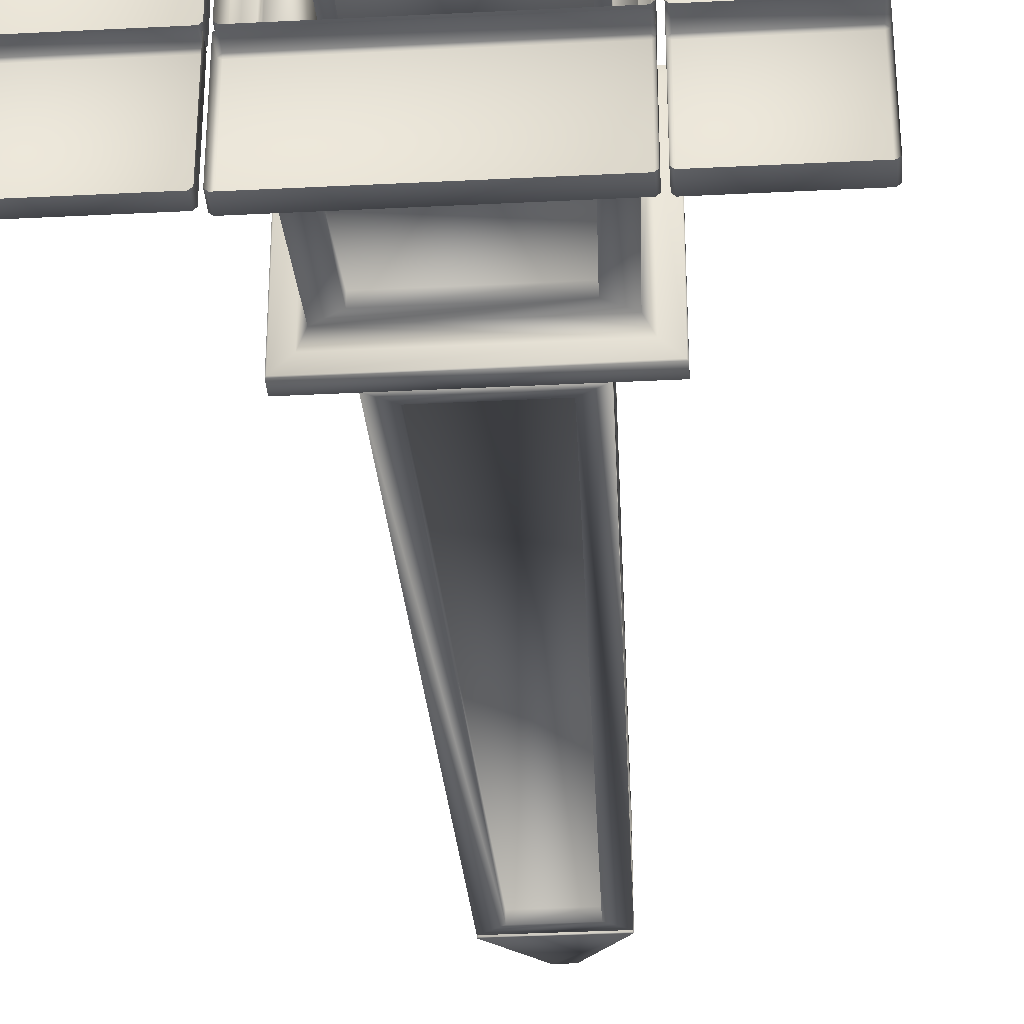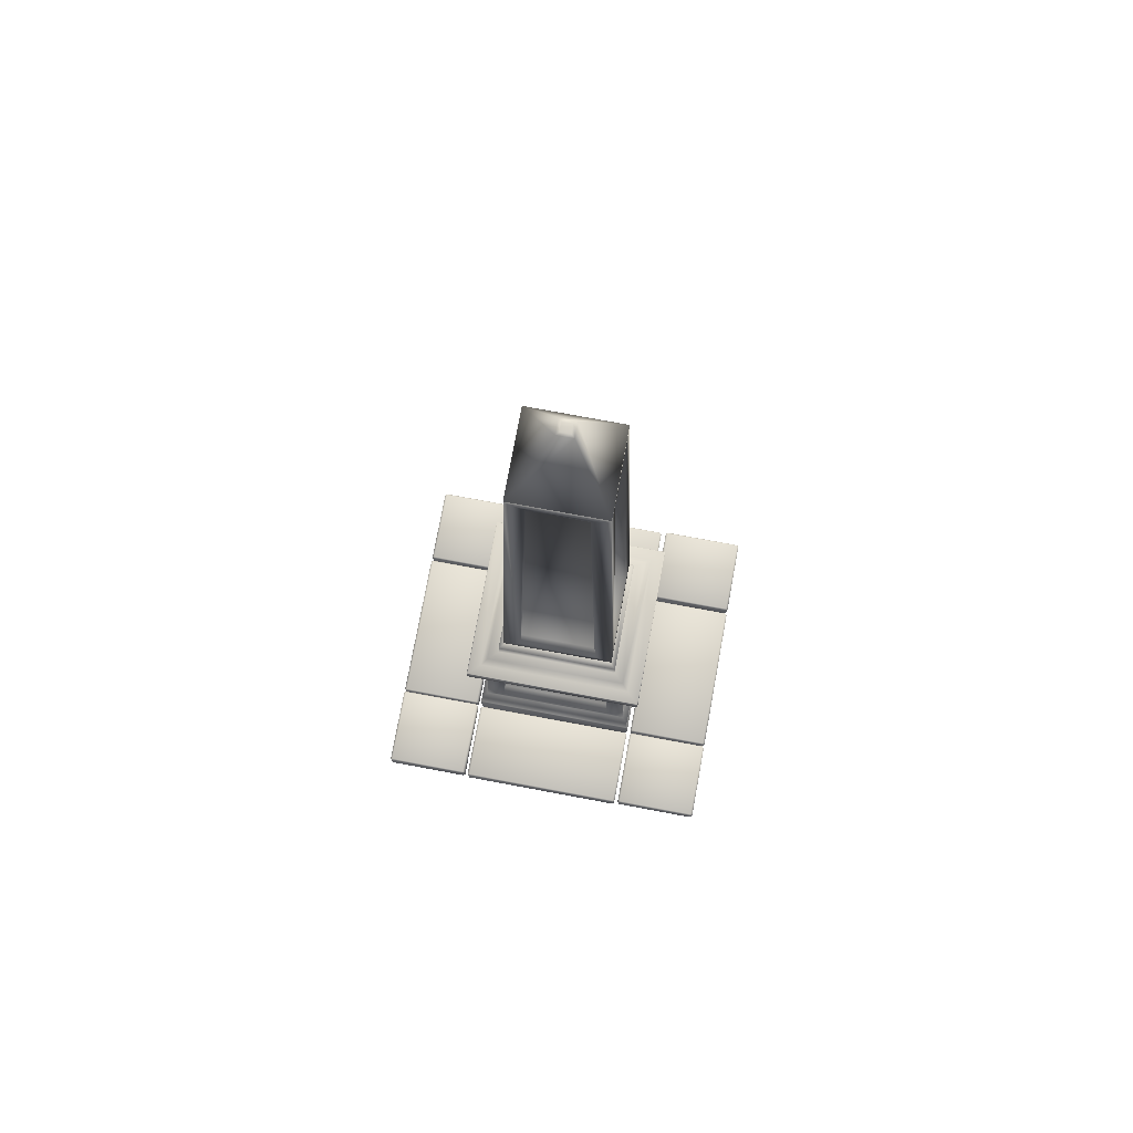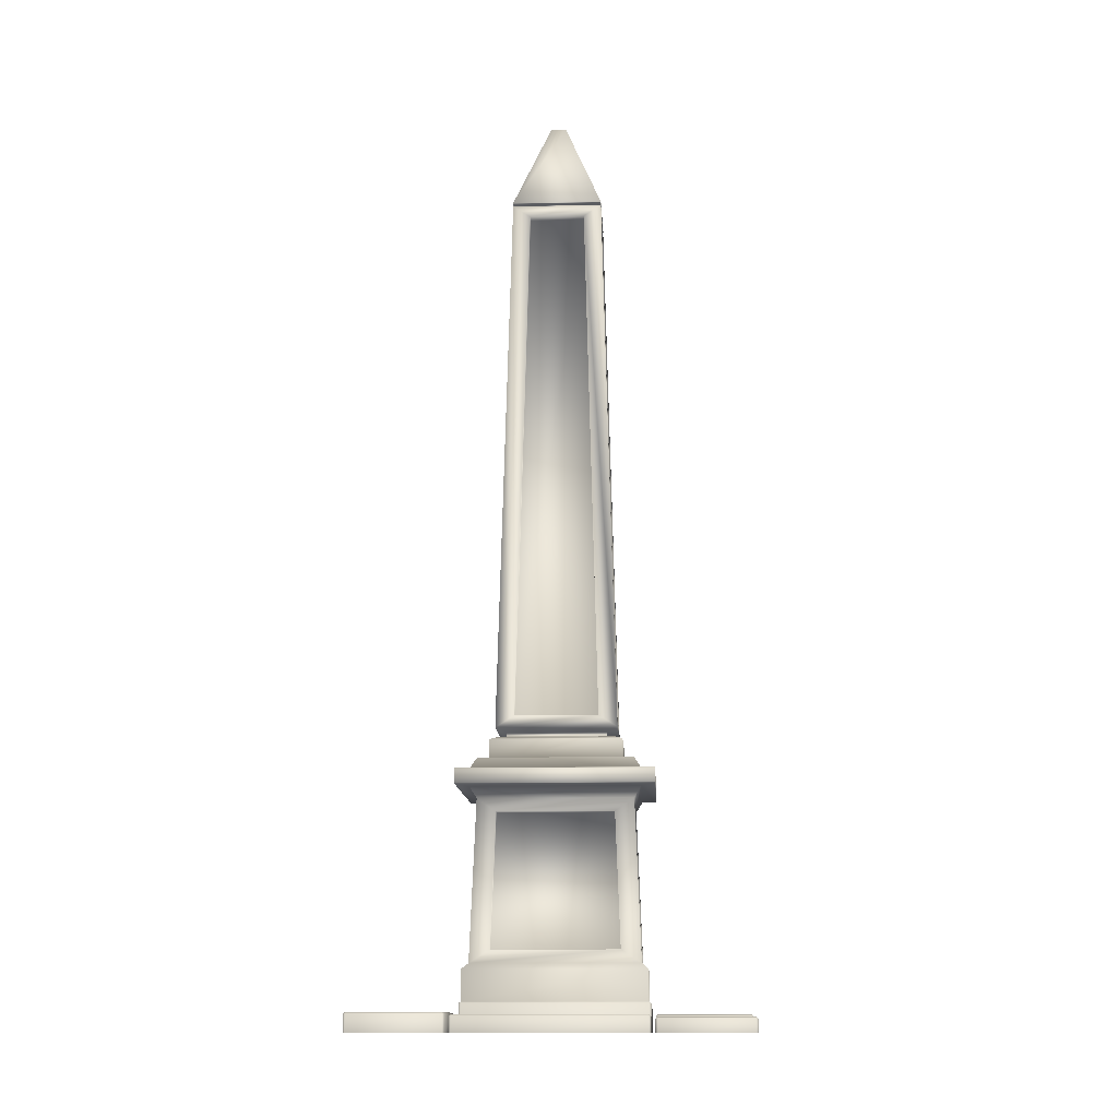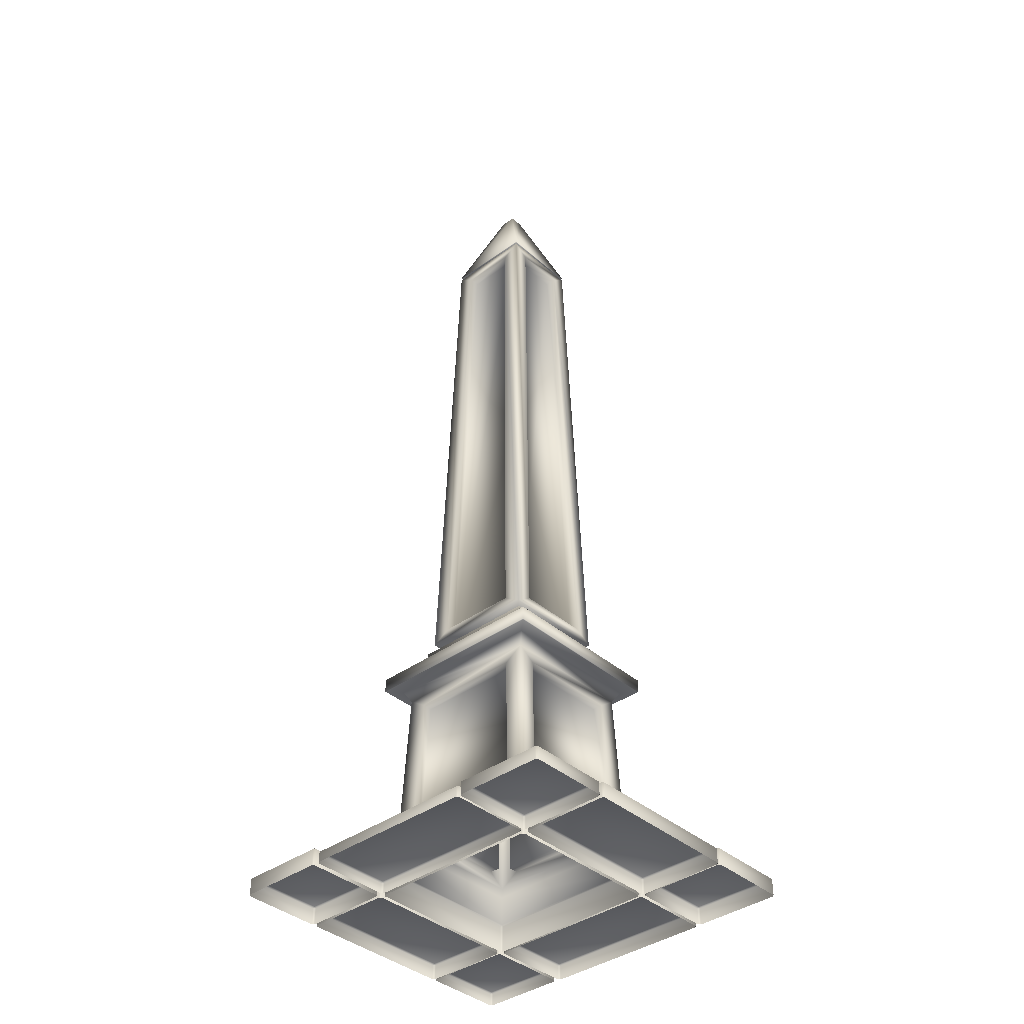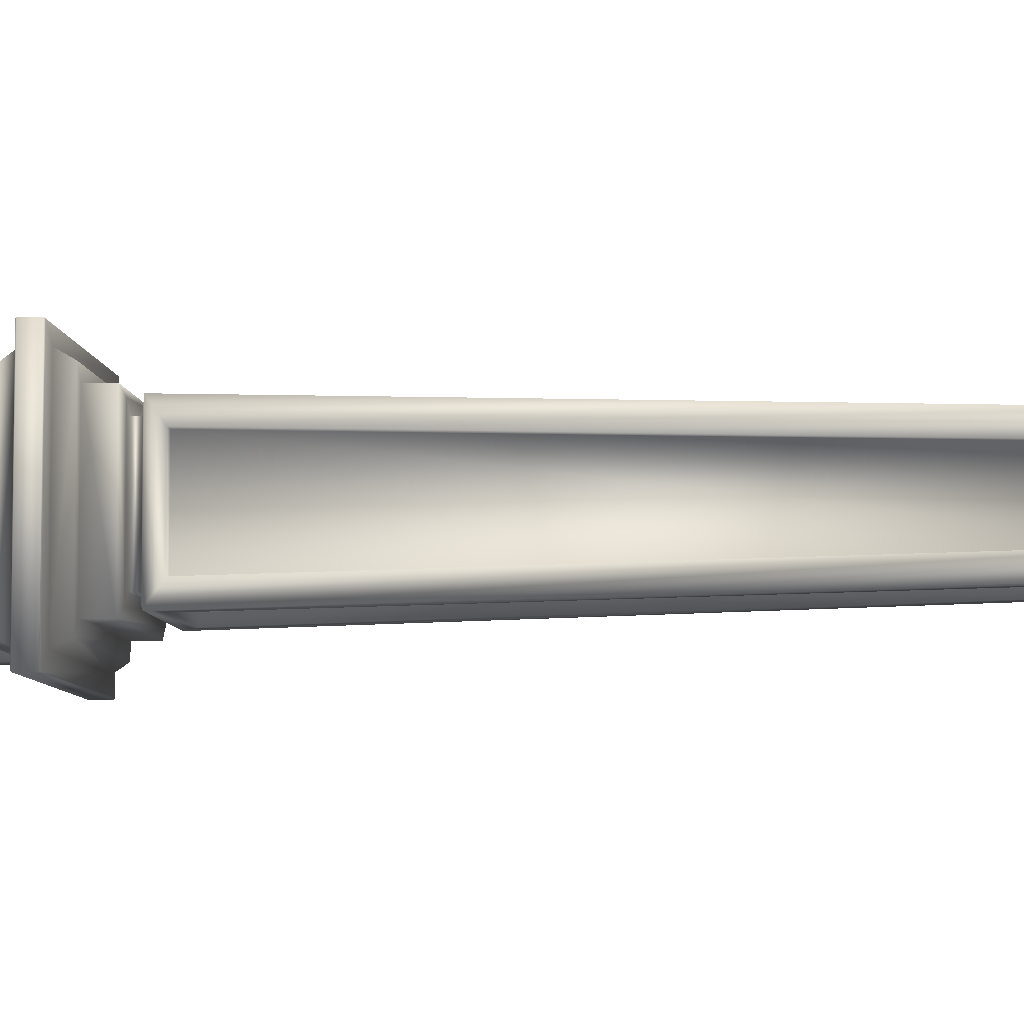
<metadata>
{"format":"obj","ext":"obj","renderer":"f3d","projection":"perspective","resolution":1024,"background":"white","views":[{"elev":-35.0,"azim":3.9,"up":"+Z"},{"elev":76.7,"azim":-169.5,"up":"+Y"},{"elev":-13.1,"azim":-177.1,"up":"+Y"},{"elev":-38.9,"azim":42.5,"up":"+Y"},{"elev":-6.8,"azim":95.4,"up":"+Z"}]}
</metadata>
<code>
g default
v -10.86 0 8.959
v -9.215 0 8.959
v -9.215 0.2548 8.959
v -10.86 0.2548 8.959
v -9.195 0 8.94
v -9.195 0 7.423
v -9.195 0.2548 7.423
v -9.195 0.2548 8.94
v -9.215 0 7.405
v -10.86 0 7.405
v -10.86 0.2548 7.405
v -9.215 0.2548 7.405
v -10.88 0 7.423
v -10.88 0 8.94
v -10.88 0.2548 8.94
v -10.88 0.2548 7.423
v -10.86 0.268 8.94
v -9.215 0.268 8.94
v -10.86 0.268 7.423
v -9.215 0.268 7.423
v -10.86 0.1552 7.364
v -9.215 0.1552 7.364
v -9.215 0.1552 6.597
v -10.86 0.1552 6.597
v -10.86 0 7.383
v -9.215 0 7.383
v -9.215 0.1418 7.383
v -10.86 0.1418 7.383
v -9.195 0 7.364
v -9.195 0 6.597
v -9.195 0.1418 6.597
v -9.195 0.1418 7.364
v -9.215 0 6.579
v -10.86 0 6.579
v -10.86 0.1418 6.579
v -9.215 0.1418 6.579
v -10.88 0 6.597
v -10.88 0 7.364
v -10.88 0.1418 7.364
v -10.88 0.1418 6.597
v -9.138 0.1719 7.375
v -8.325 0.1719 7.375
v -8.325 0.1719 6.608
v -9.138 0.1719 6.608
v -9.138 0 7.393
v -8.325 0 7.393
v -8.325 0.1587 7.393
v -9.138 0.1587 7.393
v -8.304 0 7.375
v -8.304 0 6.608
v -8.304 0.1587 6.608
v -8.304 0.1587 7.375
v -8.325 0 6.589
v -9.138 0 6.589
v -9.138 0.1587 6.589
v -8.325 0.1587 6.589
v -9.158 0 6.608
v -9.158 0 7.375
v -9.158 0.1587 7.375
v -9.158 0.1587 6.608
v -9.138 0.1552 8.94
v -8.325 0.1552 8.94
v -8.325 0.1552 7.423
v -9.138 0.1552 7.423
v -9.138 0 8.959
v -8.325 0 8.959
v -8.325 0.1418 8.959
v -9.138 0.1418 8.959
v -8.304 0 8.94
v -8.304 0 7.423
v -8.304 0.1418 7.423
v -8.304 0.1418 8.94
v -8.325 0 7.405
v -9.138 0 7.405
v -9.138 0.1418 7.405
v -8.325 0.1418 7.405
v -9.158 0 7.423
v -9.158 0 8.94
v -9.158 0.1418 8.94
v -9.158 0.1418 7.423
v -9.138 0.1331 9.759
v -8.325 0.1331 9.759
v -8.325 0.1331 9.008
v -9.138 0.1331 9.008
v -9.138 0 9.778
v -8.325 0 9.778
v -8.325 0.1198 9.778
v -9.138 0.1198 9.778
v -8.304 0 9.759
v -8.304 0 9.008
v -8.304 0.1198 9.008
v -8.304 0.1198 9.759
v -8.325 0 8.989
v -9.138 0 8.989
v -9.138 0.1198 8.989
v -8.325 0.1198 8.989
v -9.158 0 9.008
v -9.158 0 9.759
v -9.158 0.1198 9.759
v -9.158 0.1198 9.008
v -10.85 0.111 9.759
v -9.201 0.111 9.759
v -9.201 0.111 9.008
v -10.85 0.111 9.008
v -10.85 0 9.778
v -9.201 0 9.778
v -9.201 0.09774 9.778
v -10.85 0.09774 9.778
v -9.18 0 9.759
v -9.18 0 9.008
v -9.18 0.09774 9.008
v -9.18 0.09774 9.759
v -9.201 0 8.989
v -10.85 0 8.989
v -10.85 0.09774 8.989
v -9.201 0.09774 8.989
v -10.87 0 9.008
v -10.87 0 9.759
v -10.87 0.09774 9.759
v -10.87 0.09774 9.008
v -11.75 0.1719 9.759
v -10.94 0.1719 9.759
v -10.94 0.1719 9.008
v -11.75 0.1719 9.008
v -11.75 0 9.778
v -10.94 0 9.778
v -10.94 0.1587 9.778
v -11.75 0.1587 9.778
v -10.92 0 9.759
v -10.92 0 9.008
v -10.92 0.1587 9.008
v -10.92 0.1587 9.759
v -10.94 0 8.989
v -11.75 0 8.989
v -11.75 0.1587 8.989
v -10.94 0.1587 8.989
v -11.77 0 9.008
v -11.77 0 9.759
v -11.77 0.1587 9.759
v -11.77 0.1587 9.008
v -11.75 0.1552 8.94
v -10.94 0.1552 8.94
v -10.94 0.1552 7.423
v -11.75 0.1552 7.423
v -11.75 0 8.959
v -10.94 0 8.959
v -10.94 0.1418 8.959
v -11.75 0.1418 8.959
v -10.92 0 8.94
v -10.92 0 7.423
v -10.92 0.1418 7.423
v -10.92 0.1418 8.94
v -10.94 0 7.405
v -11.75 0 7.405
v -11.75 0.1418 7.405
v -10.94 0.1418 7.405
v -11.77 0 7.423
v -11.77 0 8.94
v -11.77 0.1418 8.94
v -11.77 0.1418 7.423
v -11.75 0.1331 7.375
v -10.94 0.1331 7.375
v -10.94 0.1331 6.608
v -11.75 0.1331 6.608
v -11.75 0 7.393
v -10.94 0 7.393
v -10.94 0.1198 7.393
v -11.75 0.1198 7.393
v -10.92 0 7.375
v -10.92 0 6.608
v -10.92 0.1198 6.608
v -10.92 0.1198 7.375
v -10.94 0 6.589
v -11.75 0 6.589
v -11.75 0.1198 6.589
v -10.94 0.1198 6.589
v -11.77 0 6.608
v -11.77 0 7.375
v -11.77 0.1198 7.375
v -11.77 0.1198 6.608
v -10.08 8.831 8.222
v -9.995 8.831 8.222
v -9.995 8.831 8.141
v -10.08 8.831 8.141
v -9.215 0.5491 8.94
v -10.86 0.5491 8.94
v -9.215 0.5491 7.423
v -10.86 0.5491 7.423
v -9.274 0.5997 8.885
v -10.8 0.5997 8.885
v -9.274 0.5997 7.478
v -10.8 0.5997 7.478
v -10.62 0.7157 8.788
v -9.458 0.7157 8.788
v -9.504 1.938 8.746
v -10.57 1.938 8.746
v -9.38 0.7157 8.716
v -9.38 0.7157 7.647
v -9.426 1.938 7.689
v -9.426 1.938 8.674
v -9.458 0.7157 7.575
v -10.62 0.7157 7.575
v -10.57 1.938 7.617
v -9.504 1.938 7.617
v -10.7 0.7157 7.647
v -10.7 0.7157 8.716
v -10.65 1.938 8.674
v -10.65 1.938 7.689
v -9.137 2.177 9.011
v -9.137 2.307 9.011
v -10.94 2.307 9.011
v -10.94 2.177 9.011
v -9.137 2.177 7.352
v -9.137 2.307 7.352
v -10.94 2.177 7.352
v -10.94 2.307 7.352
v -9.267 2.324 8.892
v -9.329 2.427 8.835
v -10.75 2.427 8.835
v -10.81 2.324 8.892
v -10.81 2.161 8.892
v -10.75 2.058 8.835
v -9.329 2.058 8.835
v -9.267 2.161 8.892
v -9.267 2.324 7.472
v -9.329 2.427 7.528
v -9.329 2.058 7.528
v -9.267 2.161 7.472
v -10.81 2.324 7.472
v -10.75 2.427 7.528
v -10.75 2.058 7.528
v -10.81 2.161 7.472
v -10.93 2.314 9.005
v -9.145 2.314 9.005
v -10.93 2.314 7.359
v -9.145 2.314 7.359
v -9.145 2.17 9.005
v -10.93 2.17 9.005
v -9.145 2.17 7.359
v -10.93 2.17 7.359
v -9.432 2.427 8.74
v -10.65 2.427 8.74
v -9.432 2.427 7.623
v -10.65 2.427 7.623
v -9.432 2.608 8.74
v -10.65 2.608 8.74
v -9.432 2.608 7.623
v -10.65 2.608 7.623
v -9.496 2.634 8.681
v -10.58 2.634 8.681
v -9.496 2.634 7.682
v -10.58 2.634 7.682
v -9.458 0.7174 8.881
v -10.62 0.7174 8.881
v -9.504 1.94 8.839
v -10.57 1.94 8.839
v -9.279 0.7174 7.647
v -9.279 0.7174 8.716
v -9.325 1.94 7.689
v -9.325 1.94 8.674
v -10.62 0.7174 7.482
v -9.458 0.7174 7.482
v -10.57 1.94 7.524
v -9.504 1.94 7.524
v -10.8 0.7174 8.716
v -10.8 0.7174 7.647
v -10.75 1.94 8.674
v -10.75 1.94 7.689
v -9.582 2.634 8.602
v -10.5 2.634 8.602
v -9.582 2.634 7.761
v -10.5 2.634 7.761
v -9.582 2.696 8.602
v -10.5 2.696 8.602
v -9.582 2.696 7.761
v -10.5 2.696 7.761
v -9.48 2.72 8.696
v -10.6 2.72 8.696
v -9.48 2.72 7.667
v -10.6 2.72 7.667
v -10.43 2.83 8.601
v -9.651 2.83 8.601
v -9.777 7.757 8.485
v -10.3 7.757 8.485
v -9.584 2.83 8.538
v -9.584 2.83 7.825
v -9.709 7.757 7.94
v -9.709 7.757 8.423
v -9.651 2.83 7.763
v -10.43 2.83 7.763
v -10.3 7.757 7.878
v -9.777 7.757 7.878
v -10.49 2.83 7.825
v -10.49 2.83 8.538
v -10.37 7.757 8.423
v -10.37 7.757 7.94
v -10.47 7.902 8.577
v -9.61 7.902 8.577
v -9.966 8.822 8.249
v -10.11 8.822 8.249
v -9.61 7.902 7.786
v -9.966 8.822 8.114
v -10.47 7.902 7.786
v -10.11 8.822 8.114
v -10.43 7.888 8.543
v -10.43 7.877 8.542
v -9.648 7.877 8.542
v -9.646 7.888 8.543
v -9.648 7.877 7.821
v -9.646 7.888 7.82
v -10.43 7.877 7.821
v -10.43 7.888 7.82
v -10.47 7.868 8.576
v -9.611 7.868 8.576
v -9.614 7.895 8.573
v -10.46 7.895 8.573
v -9.611 7.868 7.788
v -9.614 7.895 7.791
v -10.47 7.868 7.788
v -10.46 7.895 7.791
v -9.651 2.831 8.694
v -10.43 2.831 8.694
v -9.777 7.758 8.578
v -10.3 7.758 8.578
v -9.482 2.831 7.825
v -9.482 2.831 8.538
v -9.608 7.758 7.94
v -9.608 7.758 8.423
v -10.43 2.831 7.67
v -9.651 2.831 7.67
v -10.3 7.758 7.785
v -9.777 7.758 7.785
v -10.6 2.831 8.538
v -10.6 2.831 7.825
v -10.47 7.758 8.423
v -10.47 7.758 7.94
g deco2:Box001 group8
f 1 2 3 4
f 5 6 7 8
f 9 10 11 12
f 13 14 15 16
f 4 17 15
f 8 18 3
f 16 19 11
f 12 20 7
f 17 4 3 18
f 18 8 7 20
f 20 12 11 19
f 19 16 15 17
f 2 5 8 3
f 4 15 14 1
f 6 9 12 7
f 10 13 16 11
f 21 22 23 24
f 25 26 27 28
f 29 30 31 32
f 33 34 35 36
f 37 38 39 40
f 28 21 39
f 32 22 27
f 40 24 35
f 36 23 31
f 21 28 27 22
f 22 32 31 23
f 23 36 35 24
f 24 40 39 21
f 26 29 32 27
f 28 39 38 25
f 30 33 36 31
f 34 37 40 35
f 41 42 43 44
f 45 46 47 48
f 49 50 51 52
f 53 54 55 56
f 57 58 59 60
f 48 41 59
f 52 42 47
f 60 44 55
f 56 43 51
f 41 48 47 42
f 42 52 51 43
f 43 56 55 44
f 44 60 59 41
f 46 49 52 47
f 48 59 58 45
f 50 53 56 51
f 54 57 60 55
f 61 62 63 64
f 65 66 67 68
f 69 70 71 72
f 73 74 75 76
f 77 78 79 80
f 68 61 79
f 72 62 67
f 80 64 75
f 76 63 71
f 61 68 67 62
f 62 72 71 63
f 63 76 75 64
f 64 80 79 61
f 66 69 72 67
f 68 79 78 65
f 70 73 76 71
f 74 77 80 75
f 81 82 83 84
f 85 86 87 88
f 89 90 91 92
f 93 94 95 96
f 97 98 99 100
f 88 81 99
f 92 82 87
f 100 84 95
f 96 83 91
f 81 88 87 82
f 82 92 91 83
f 83 96 95 84
f 84 100 99 81
f 86 89 92 87
f 88 99 98 85
f 90 93 96 91
f 94 97 100 95
f 101 102 103 104
f 105 106 107 108
f 109 110 111 112
f 113 114 115 116
f 117 118 119 120
f 108 101 119
f 112 102 107
f 120 104 115
f 116 103 111
f 101 108 107 102
f 102 112 111 103
f 103 116 115 104
f 104 120 119 101
f 106 109 112 107
f 108 119 118 105
f 110 113 116 111
f 114 117 120 115
f 121 122 123 124
f 125 126 127 128
f 129 130 131 132
f 133 134 135 136
f 137 138 139 140
f 128 121 139
f 132 122 127
f 140 124 135
f 136 123 131
f 121 128 127 122
f 122 132 131 123
f 123 136 135 124
f 124 140 139 121
f 126 129 132 127
f 128 139 138 125
f 130 133 136 131
f 134 137 140 135
f 141 142 143 144
f 145 146 147 148
f 149 150 151 152
f 153 154 155 156
f 157 158 159 160
f 148 141 159
f 152 142 147
f 160 144 155
f 156 143 151
f 141 148 147 142
f 142 152 151 143
f 143 156 155 144
f 144 160 159 141
f 146 149 152 147
f 148 159 158 145
f 150 153 156 151
f 154 157 160 155
f 161 162 163 164
f 165 166 167 168
f 169 170 171 172
f 173 174 175 176
f 177 178 179 180
f 168 161 179
f 172 162 167
f 180 164 175
f 176 163 171
f 161 168 167 162
f 162 172 171 163
f 163 176 175 164
f 164 180 179 161
f 166 169 172 167
f 168 179 178 165
f 170 173 176 171
f 174 177 180 175
f 181 182 183 184
f 17 18 185 186
f 18 20 187 185
f 20 19 188 187
f 19 17 186 188
f 186 185 189 190
f 185 187 191 189
f 187 188 192 191
f 188 186 190 192
f 193 194 195 196
f 197 198 199 200
f 201 202 203 204
f 205 206 207 208
f 209 210 211 212
f 213 214 210 209
f 215 216 214 213
f 212 211 216 215
f 217 218 219 220
f 221 222 223 224
f 225 226 218 217
f 224 223 227 228
f 229 230 226 225
f 228 227 231 232
f 220 219 230 229
f 232 231 222 221
f 217 220 233 234
f 220 229 235 233
f 229 225 236 235
f 225 217 234 236
f 221 224 237 238
f 224 228 239 237
f 228 232 240 239
f 232 221 238 240
f 219 218 241 242
f 218 226 243 241
f 226 230 244 243
f 230 219 242 244
f 242 241 245 246
f 241 243 247 245
f 243 244 248 247
f 244 242 246 248
f 246 245 249 250
f 245 247 251 249
f 247 248 252 251
f 248 246 250 252
f 190 189 253 254
f 189 223 255 253
f 223 222 256 255
f 222 190 254 256
f 189 191 257 258
f 191 227 259 257
f 227 223 260 259
f 223 189 258 260
f 191 192 261 262
f 192 231 263 261
f 231 227 264 263
f 227 191 262 264
f 192 190 265 266
f 190 222 267 265
f 222 231 268 267
f 231 192 266 268
f 254 253 194 193
f 253 255 195 194
f 255 256 196 195
f 256 254 193 196
f 258 257 198 197
f 257 259 199 198
f 259 260 200 199
f 260 258 197 200
f 262 261 202 201
f 261 263 203 202
f 263 264 204 203
f 264 262 201 204
f 266 265 206 205
f 265 267 207 206
f 267 268 208 207
f 268 266 205 208
f 250 249 269 270
f 249 251 271 269
f 251 252 272 271
f 252 250 270 272
f 270 269 273 274
f 269 271 275 273
f 271 272 276 275
f 272 270 274 276
f 274 273 277 278
f 273 275 279 277
f 275 276 280 279
f 276 274 278 280
f 281 282 283 284
f 285 286 287 288
f 289 290 291 292
f 293 294 295 296
f 297 298 299 300
f 298 301 302 299
f 301 303 304 302
f 303 297 300 304
f 305 306 307 308
f 308 307 309 310
f 310 309 311 312
f 312 311 306 305
f 306 313 314 307
f 308 315 316 305
f 307 314 317 309
f 310 318 315 308
f 309 317 319 311
f 312 320 318 310
f 311 319 313 306
f 305 316 320 312
f 297 316 315 298
f 298 315 318 301
f 301 318 320 303
f 303 320 316 297
f 278 277 321 322
f 277 314 323 321
f 314 313 324 323
f 313 278 322 324
f 277 279 325 326
f 279 317 327 325
f 317 314 328 327
f 314 277 326 328
f 279 280 329 330
f 280 319 331 329
f 319 317 332 331
f 317 279 330 332
f 280 278 333 334
f 278 313 335 333
f 313 319 336 335
f 319 280 334 336
f 322 321 282 281
f 321 323 283 282
f 323 324 284 283
f 324 322 281 284
f 326 325 286 285
f 325 327 287 286
f 327 328 288 287
f 328 326 285 288
f 330 329 290 289
f 329 331 291 290
f 331 332 292 291
f 332 330 289 292
f 334 333 294 293
f 333 335 295 294
f 335 336 296 295
f 336 334 293 296
f 210 234 233 211
f 211 233 235 216
f 216 235 236 214
f 214 236 234 210
f 212 238 237 209
f 209 237 239 213
f 213 239 240 215
f 215 240 238 212
f 300 299 182 181
f 299 302 183 182
f 302 304 184 183
f 304 300 181 184

</code>
